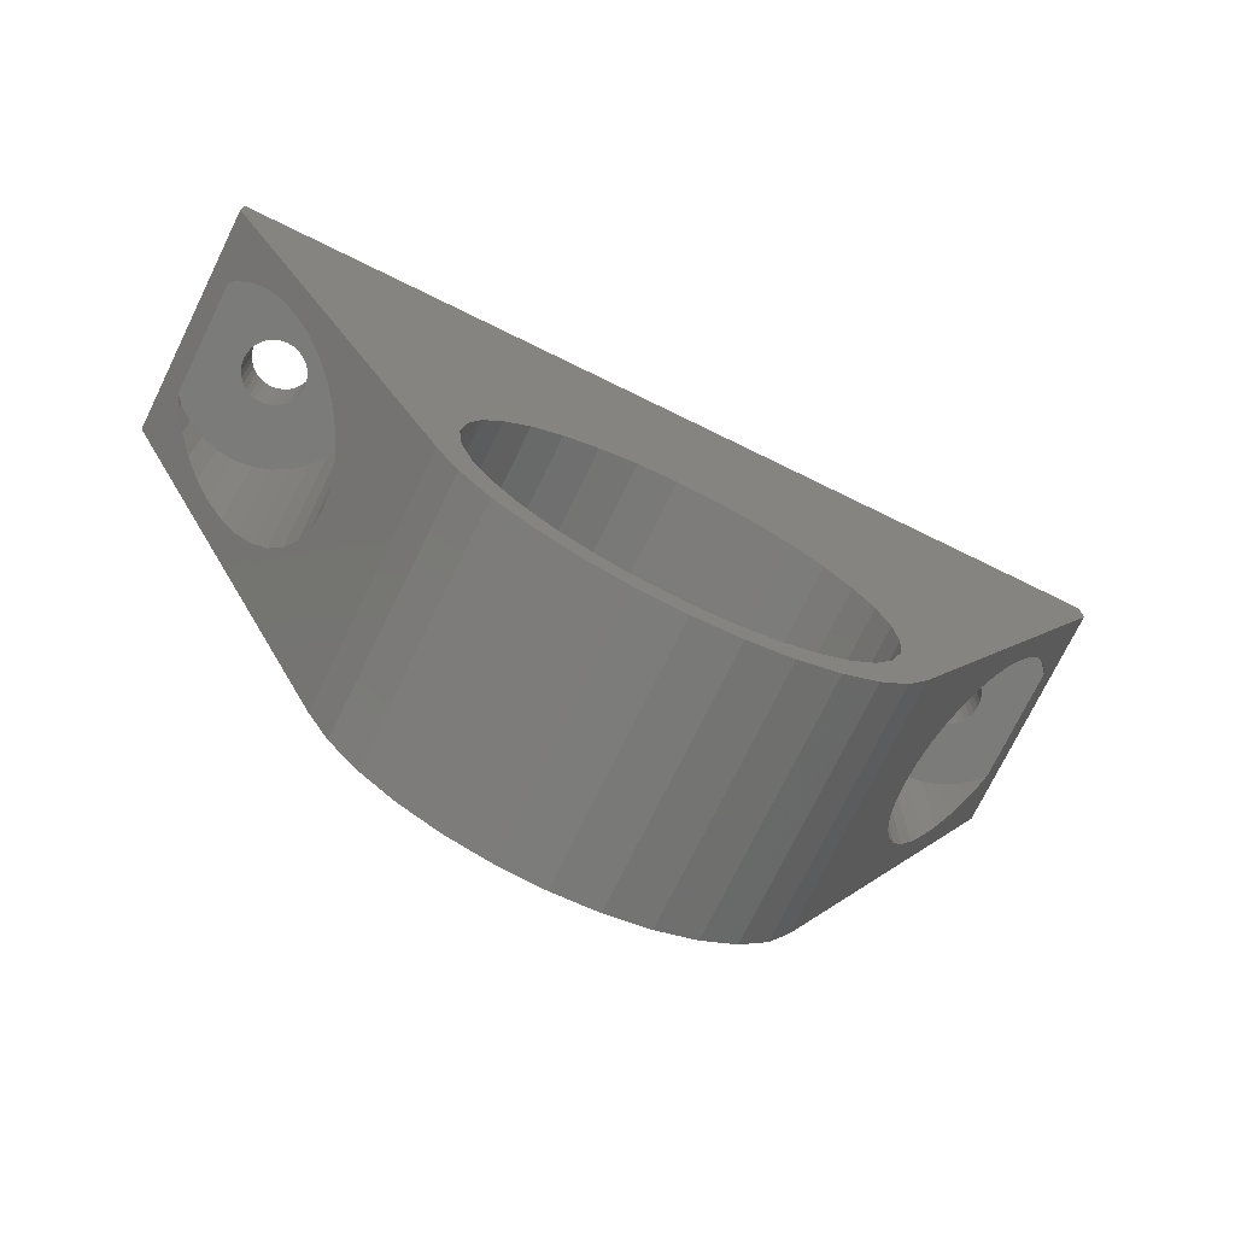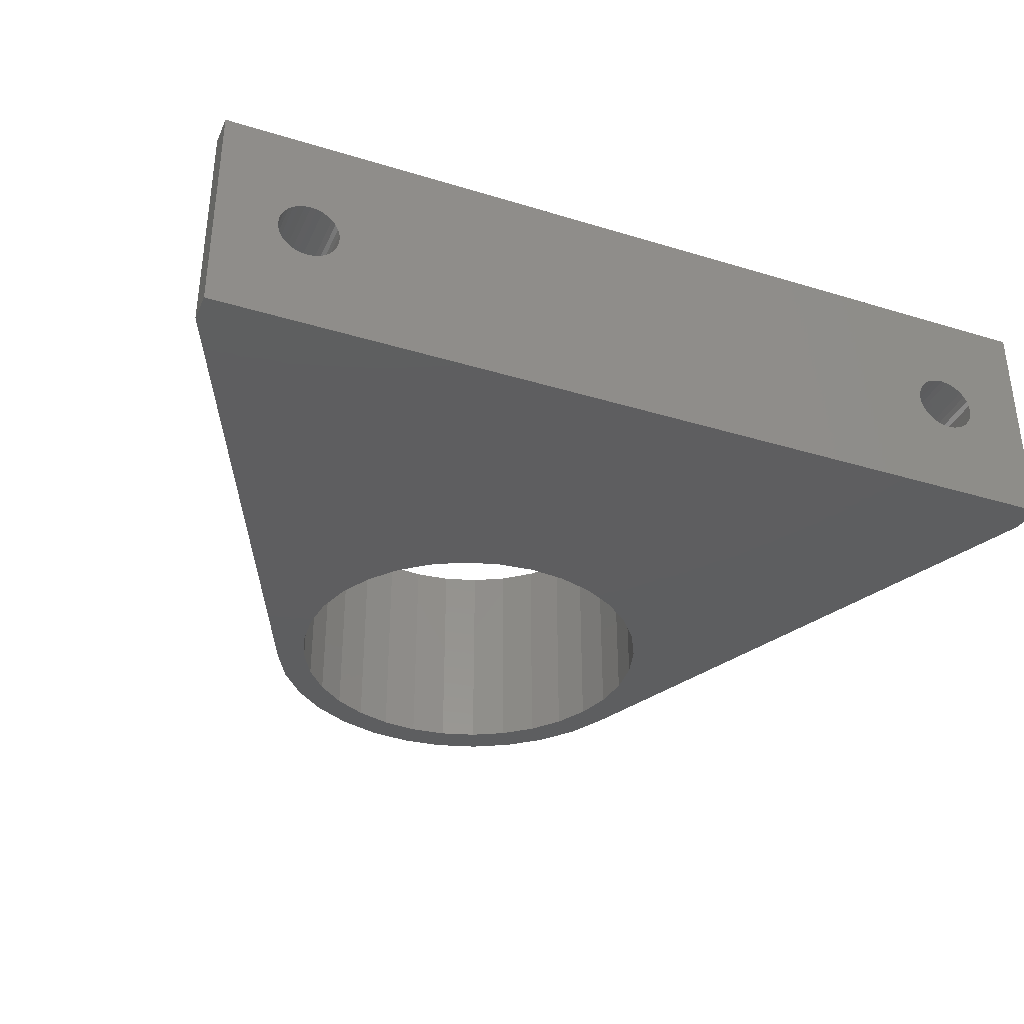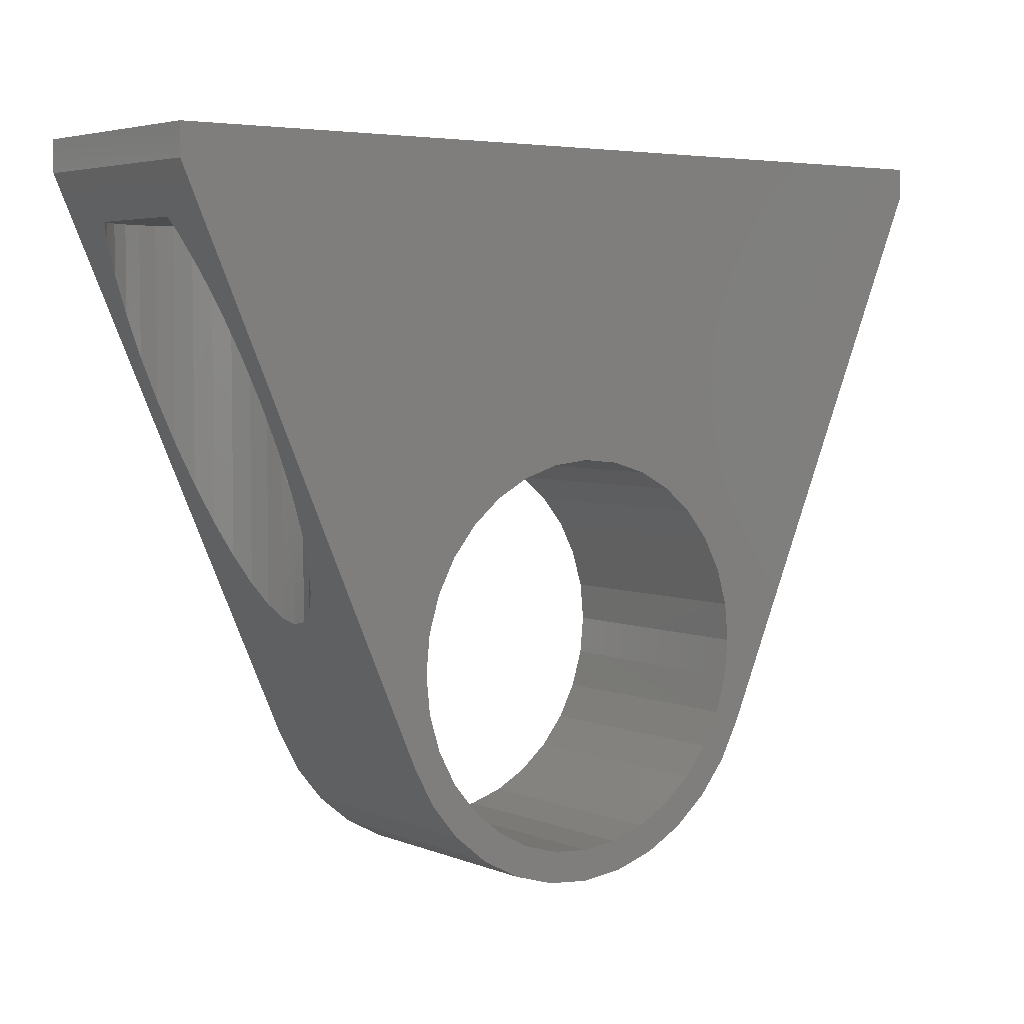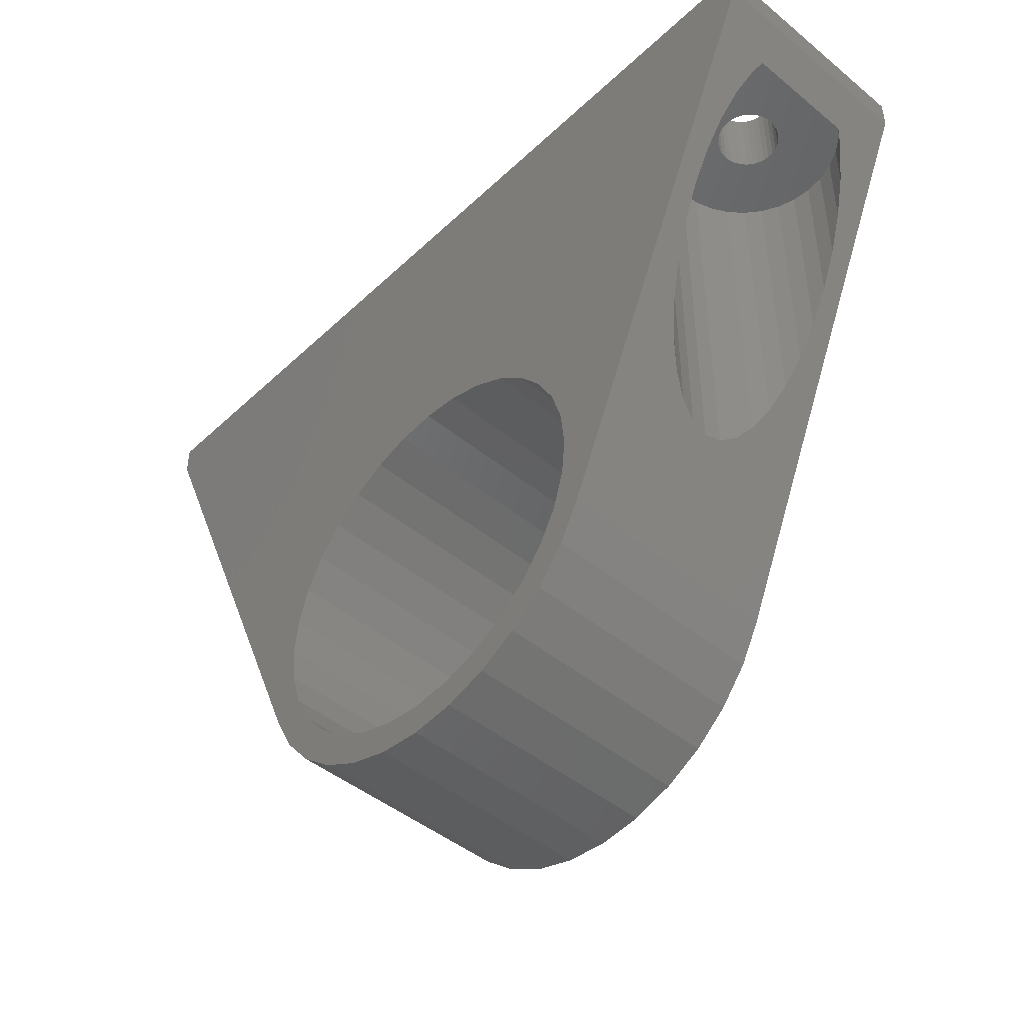
<metadata>
{"format":"stl","ext":"stl","renderer":"f3d","projection":"perspective","resolution":1024,"background":"white","views":[{"elev":-74.1,"azim":153.9,"up":"+Y"},{"elev":-35.4,"azim":158.0,"up":"+Z"},{"elev":4.5,"azim":-38.4,"up":"+Y"},{"elev":-45.8,"azim":-133.1,"up":"+Y"}]}
</metadata>
<code>
# stl→obj: 330 verts, 668 faces
v -22.61 32 135.5
v -22.23 27 135.7
v -22.23 32 135.7
v -22.61 27 135.5
v -21.15 27 136.7
v -21.04 32 137.1
v -21.15 32 136.7
v -21.04 27 137.1
v -21 32 137.5
v -21 27 137.5
v -21.34 27 136.4
v -21.34 32 136.4
v -24.66 27 138.6
v -24.85 32 138.3
v -24.66 32 138.6
v -24.85 27 138.3
v -23 27 139.5
v -22.61 32 139.5
v -22.61 27 139.5
v -23 32 139.5
v -21.89 32 135.8
v -21.59 27 136.1
v -21.59 32 136.1
v -21.89 27 135.8
v -22.23 32 139.3
v -22.23 27 139.3
v -21.34 27 138.6
v -21.59 32 138.9
v -21.34 32 138.6
v -21.59 27 138.9
v -24.85 27 136.7
v -24.66 32 136.4
v -24.85 32 136.7
v -24.66 27 136.4
v -21.89 32 139.2
v -21.89 27 139.2
v -21.04 32 137.9
v -21.04 27 137.9
v -24.96 27 137.1
v -24.96 32 137.1
v -23 32 135.5
v -23 27 135.5
v -24.11 32 135.8
v -23.77 27 135.7
v -23.77 32 135.7
v -24.11 27 135.8
v -24.41 32 136.1
v -24.41 27 136.1
v -23.39 27 139.5
v -23.39 32 139.5
v -23.77 27 139.3
v -23.77 32 139.3
v -21.15 27 138.3
v -21.15 32 138.3
v -24.41 27 138.9
v -24.11 32 139.2
v -24.11 27 139.2
v -24.41 32 138.9
v -24.96 32 137.9
v -24.96 27 137.9
v -23.39 27 135.5
v -23.39 32 135.5
v -25 27 137.5
v -25 32 137.5
v -20.7 11.1 143
v -19.67 27 142.5
v -19.67 8.736 142.5
v -20.7 27 143
v -17.46 3.702 135.2
v -17.12 27 136.3
v -17.46 27 135.2
v -17.12 2.924 136.3
v -21.83 13.66 143.4
v -21.83 27 143.4
v -19.67 8.736 132.5
v -18.76 27 133.3
v -19.67 27 132.5
v -18.76 6.665 133.3
v -17 27 137.5
v -17.12 2.924 138.7
v -17.12 27 138.7
v -17 2.661 137.5
v -18.76 27 141.7
v -18.76 6.665 141.7
v -18.01 27 140.8
v -18.01 4.965 140.8
v -23 16.33 143.5
v -23 27 143.5
v -21.83 13.66 131.6
v -20.7 27 132
v -21.83 27 131.6
v -20.7 11.1 132
v -18.01 4.965 134.2
v -18.01 27 134.2
v -27.24 26 141.7
v -26.33 27 142.5
v -26.33 23.92 142.5
v -27.24 27 141.7
v -27.24 26 133.3
v -26.33 27 132.5
v -27.24 27 133.3
v -26.33 23.92 132.5
v -24.17 19 131.6
v -23 27 131.5
v -24.17 27 131.6
v -23 16.33 131.5
v -25.3 27 143
v -25.3 21.56 143
v -27.68 27 133.8
v -25.3 27 132
v -25.3 21.56 132
v -24.17 27 143.4
v -24.17 19 143.4
v -17.46 27 139.8
v -17.46 3.702 139.8
v -27.68 27 141.2
v 23 32 135.5
v 23.39 27 135.5
v 23.39 32 135.5
v 23 27 135.5
v 24.85 27 136.7
v 24.96 32 137.1
v 24.85 32 136.7
v 24.96 27 137.1
v 25 32 137.5
v 25 27 137.5
v 24.66 27 136.4
v 24.66 32 136.4
v 21.59 27 138.9
v 21.89 32 139.2
v 21.89 27 139.2
v 21.59 32 138.9
v 22.23 32 135.7
v 22.61 27 135.5
v 22.61 32 135.5
v 22.23 27 135.7
v 24.96 32 137.9
v 24.96 27 137.9
v 22.61 27 139.5
v 23 32 139.5
v 23 27 139.5
v 22.61 32 139.5
v 22.23 32 139.3
v 22.23 27 139.3
v 21.34 27 138.6
v 21.15 32 138.3
v 21.34 32 138.6
v 21.15 27 138.3
v 24.85 32 138.3
v 24.85 27 138.3
v 23.77 27 135.7
v 23.77 32 135.7
v 23.39 27 139.5
v 23.77 32 139.3
v 23.77 27 139.3
v 23.39 32 139.5
v 21.59 32 136.1
v 21.89 27 135.8
v 21.89 32 135.8
v 21.59 27 136.1
v 24.41 27 136.1
v 24.41 32 136.1
v 24.11 32 139.2
v 24.11 27 139.2
v 21.04 27 137.1
v 21.15 32 136.7
v 21.04 32 137.1
v 21.15 27 136.7
v 24.66 32 138.6
v 24.66 27 138.6
v 24.41 32 138.9
v 24.41 27 138.9
v 24.11 32 135.8
v 24.11 27 135.8
v 21.04 32 137.9
v 21.04 27 137.9
v 21.34 32 136.4
v 21.34 27 136.4
v 21 32 137.5
v 21 27 137.5
v 18.76 6.665 141.7
v 18.01 27 140.8
v 18.76 27 141.7
v 18.01 4.965 140.8
v 25.3 27 143
v 26.33 23.92 142.5
v 25.3 21.56 143
v 26.33 27 142.5
v 19.67 27 132.5
v 20.7 11.1 132
v 20.7 27 132
v 19.67 8.736 132.5
v 27.68 27 133.8
v 27.24 27 133.3
v 27.24 26 133.3
v 27.24 27 141.7
v 27.68 27 141.2
v 27.24 26 141.7
v 20.7 27 143
v 21.83 13.66 143.4
v 20.7 11.1 143
v 21.83 27 143.4
v 18.01 27 134.2
v 18.76 6.665 133.3
v 18.76 27 133.3
v 18.01 4.965 134.2
v 24.17 27 131.6
v 25.3 21.56 132
v 25.3 27 132
v 24.17 19 131.6
v 17.12 2.924 138.7
v 17 27 137.5
v 17.12 27 138.7
v 17 2.661 137.5
v 21.83 27 131.6
v 23 16.33 131.5
v 23 27 131.5
v 21.83 13.66 131.6
v 17.46 27 139.8
v 17.46 3.702 139.8
v 17.12 27 136.3
v 17.46 27 135.2
v 23 27 143.5
v 24.17 27 143.4
v 19.67 27 142.5
v 26.33 27 132.5
v 26.33 23.92 132.5
v 19.67 8.736 142.5
v 17.46 3.702 135.2
v 24.17 19 143.4
v 23 16.33 143.5
v 17.12 2.924 136.3
v 10.25 -10.25 145
v 12.06 -8.056 130
v 12.06 -8.056 145
v 10.25 -10.25 130
v 29 32 145
v -29 32 145
v 29 32 130
v -29 32 130
v 29 30 145
v 29 30 130
v 8.056 -12.06 130
v 8.056 -12.06 145
v 13.4 -5.549 145
v 13.4 -5.549 130
v -29 30 130
v -29 30 145
v -13.4 -5.549 130
v -13.4 -5.549 145
v 5.549 -13.4 130
v 5.549 -13.4 145
v -12.06 -8.056 130
v -12.06 -8.056 145
v -10.25 -10.25 130
v -10.25 -10.25 145
v -8.056 -12.06 130
v -5.549 -13.4 145
v -8.056 -12.06 145
v -5.549 -13.4 130
v 2.439 12.26 145
v 12.5 0 145
v 12.26 2.439 145
v 11.55 4.784 145
v 10.39 6.945 145
v 8.839 8.839 145
v 6.945 10.39 145
v 4.784 11.55 145
v 0 12.5 145
v -2.439 12.26 145
v -12.5 0 145
v -12.26 2.439 145
v -4.784 11.55 145
v -6.945 10.39 145
v -8.839 8.839 145
v -10.39 6.945 145
v -11.55 4.784 145
v 12.26 -2.439 145
v 11.55 -4.784 145
v 10.39 -6.945 145
v 8.839 -8.839 145
v 6.945 -10.39 145
v 4.784 -11.55 145
v 2.829 -14.22 145
v 2.439 -12.26 145
v 0 -12.5 145
v 0 -14.5 145
v -2.439 -12.26 145
v -2.829 -14.22 145
v -4.784 -11.55 145
v -6.945 -10.39 145
v -8.839 -8.839 145
v -10.39 -6.945 145
v -11.55 -4.784 145
v -12.26 -2.439 145
v -2.829 -14.22 130
v 0 -14.5 130
v 12.26 -2.439 130
v 12.5 0 130
v 11.55 -4.784 130
v 10.39 -6.945 130
v 8.839 -8.839 130
v 6.945 -10.39 130
v 4.784 -11.55 130
v 2.829 -14.22 130
v 2.439 -12.26 130
v 0 -12.5 130
v -2.439 -12.26 130
v -4.784 -11.55 130
v -6.945 -10.39 130
v -8.839 -8.839 130
v -10.39 -6.945 130
v -11.55 -4.784 130
v -12.26 -2.439 130
v -12.5 0 130
v 12.26 2.439 130
v 11.55 4.784 130
v 10.39 6.945 130
v 8.839 8.839 130
v 6.945 10.39 130
v 4.784 11.55 130
v 2.439 12.26 130
v 0 12.5 130
v -2.439 12.26 130
v -4.784 11.55 130
v -6.945 10.39 130
v -12.26 2.439 130
v -11.55 4.784 130
v -10.39 6.945 130
v -8.839 8.839 130
f 1 2 3
f 2 1 4
f 5 6 7
f 6 5 8
f 8 9 6
f 9 8 10
f 11 7 12
f 7 11 5
f 13 14 15
f 14 13 16
f 17 18 19
f 18 17 20
f 21 22 23
f 22 21 24
f 19 25 26
f 25 19 18
f 27 28 29
f 28 27 30
f 31 32 33
f 32 31 34
f 26 35 36
f 35 26 25
f 10 37 9
f 37 10 38
f 39 33 40
f 33 39 31
f 41 4 1
f 4 41 42
f 43 44 45
f 44 43 46
f 47 46 43
f 46 47 48
f 49 20 17
f 20 49 50
f 51 50 49
f 50 51 52
f 53 29 54
f 29 53 27
f 55 56 57
f 56 55 58
f 38 54 37
f 54 38 53
f 16 59 14
f 59 16 60
f 45 61 62
f 61 45 44
f 63 40 64
f 40 63 39
f 22 12 23
f 12 22 11
f 36 28 30
f 28 36 35
f 3 24 21
f 24 3 2
f 34 47 32
f 47 34 48
f 62 42 41
f 42 62 61
f 60 64 59
f 64 60 63
f 55 15 58
f 15 55 13
f 57 52 51
f 52 57 56
f 65 66 67
f 66 65 68
f 69 70 71
f 70 69 72
f 73 68 65
f 68 73 74
f 75 76 77
f 76 75 78
f 79 80 81
f 80 79 82
f 67 83 84
f 83 67 66
f 85 84 83
f 84 85 86
f 87 74 73
f 74 87 88
f 89 90 91
f 90 89 92
f 72 79 70
f 79 72 82
f 93 71 94
f 71 93 69
f 95 96 97
f 96 95 98
f 99 100 101
f 100 99 102
f 103 104 105
f 104 103 106
f 97 107 108
f 107 97 96
f 99 101 109
f 102 110 100
f 110 102 111
f 108 112 113
f 112 108 107
f 78 94 76
f 94 78 93
f 92 77 90
f 77 92 75
f 114 86 85
f 86 114 115
f 81 115 114
f 115 81 80
f 111 105 110
f 105 111 103
f 98 95 116
f 106 91 104
f 91 106 89
f 113 88 87
f 88 113 112
f 17 88 112
f 49 112 107
f 88 17 74
f 51 107 96
f 19 74 17
f 57 96 98
f 74 19 68
f 55 98 116
f 26 68 19
f 68 26 66
f 36 66 26
f 112 49 17
f 107 51 49
f 96 57 51
f 98 55 57
f 116 13 55
f 116 16 13
f 116 60 16
f 116 63 60
f 109 63 116
f 63 109 39
f 39 109 31
f 11 94 71
f 104 42 61
f 31 109 34
f 109 48 34
f 101 48 109
f 48 101 46
f 100 46 101
f 46 100 44
f 110 44 100
f 4 76 94
f 44 110 61
f 4 77 76
f 105 61 110
f 4 90 77
f 104 61 105
f 4 91 90
f 42 104 91
f 66 36 83
f 30 83 36
f 83 30 85
f 27 85 30
f 85 27 114
f 53 114 27
f 114 53 81
f 38 81 53
f 10 81 38
f 10 79 81
f 8 79 10
f 70 8 5
f 71 5 11
f 8 70 79
f 94 11 22
f 94 22 24
f 94 24 2
f 94 2 4
f 5 71 70
f 91 4 42
f 117 118 119
f 118 117 120
f 121 122 123
f 122 121 124
f 124 125 122
f 125 124 126
f 127 123 128
f 123 127 121
f 129 130 131
f 130 129 132
f 133 134 135
f 134 133 136
f 126 137 125
f 137 126 138
f 139 140 141
f 140 139 142
f 131 143 144
f 143 131 130
f 145 146 147
f 146 145 148
f 138 149 137
f 149 138 150
f 119 151 152
f 151 119 118
f 153 154 155
f 154 153 156
f 144 142 139
f 142 144 143
f 157 158 159
f 158 157 160
f 161 128 162
f 128 161 127
f 159 136 133
f 136 159 158
f 155 163 164
f 163 155 154
f 165 166 167
f 166 165 168
f 135 120 117
f 120 135 134
f 150 169 149
f 169 150 170
f 170 171 169
f 171 170 172
f 173 161 162
f 161 173 174
f 164 171 172
f 171 164 163
f 152 174 173
f 174 152 151
f 141 156 153
f 156 141 140
f 148 175 146
f 175 148 176
f 168 177 166
f 177 168 178
f 178 157 177
f 157 178 160
f 129 147 132
f 147 129 145
f 176 179 175
f 179 176 180
f 180 167 179
f 167 180 165
f 181 182 183
f 182 181 184
f 185 186 187
f 186 185 188
f 189 190 191
f 190 189 192
f 193 194 195
f 196 197 198
f 199 200 201
f 200 199 202
f 188 198 186
f 198 188 196
f 203 204 205
f 204 203 206
f 207 208 209
f 208 207 210
f 211 212 213
f 212 211 214
f 215 216 217
f 216 215 218
f 184 219 182
f 219 184 220
f 202 139 141
f 182 144 139
f 182 131 144
f 182 129 131
f 148 219 213
f 182 145 129
f 219 148 145
f 213 176 148
f 212 176 213
f 212 180 176
f 212 165 180
f 221 165 212
f 165 221 168
f 222 168 221
f 168 222 178
f 203 178 222
f 178 203 160
f 205 160 203
f 189 158 205
f 160 205 158
f 141 223 202
f 139 202 199
f 223 141 224
f 139 199 225
f 153 224 141
f 139 225 183
f 224 153 185
f 155 185 153
f 139 183 182
f 145 182 219
f 185 155 188
f 164 188 155
f 188 164 196
f 172 196 164
f 196 172 197
f 170 197 172
f 150 197 170
f 138 197 150
f 126 197 138
f 193 126 124
f 193 124 121
f 193 121 127
f 158 189 136
f 191 136 189
f 126 193 197
f 161 193 127
f 194 161 174
f 226 174 151
f 209 151 118
f 136 191 134
f 215 134 191
f 134 215 120
f 217 120 215
f 161 194 193
f 151 209 226
f 174 226 194
f 120 217 118
f 118 207 209
f 118 217 207
f 217 210 207
f 210 217 216
f 226 195 194
f 195 226 227
f 191 218 215
f 218 191 190
f 209 227 226
f 227 209 208
f 205 192 189
f 192 205 204
f 225 201 228
f 201 225 199
f 222 206 203
f 206 222 229
f 223 230 231
f 230 223 224
f 183 228 181
f 228 183 225
f 224 187 230
f 187 224 185
f 220 213 219
f 213 220 211
f 202 231 200
f 231 202 223
f 212 232 221
f 232 212 214
f 221 229 222
f 229 221 232
f 233 234 235
f 234 233 236
f 130 237 143
f 238 18 20
f 237 130 238
f 238 25 18
f 35 238 130
f 238 35 25
f 132 35 130
f 132 28 35
f 147 28 132
f 147 29 28
f 146 29 147
f 146 54 29
f 175 54 146
f 175 37 54
f 179 37 175
f 179 9 37
f 167 9 179
f 167 6 9
f 166 6 167
f 166 7 6
f 177 7 166
f 177 12 7
f 157 12 177
f 157 23 12
f 159 23 157
f 159 21 23
f 239 159 133
f 159 239 21
f 239 133 135
f 240 21 239
f 239 135 117
f 21 240 3
f 142 237 140
f 237 156 140
f 237 154 156
f 237 163 154
f 237 171 163
f 237 169 171
f 237 149 169
f 237 137 149
f 237 125 137
f 239 125 237
f 125 239 122
f 3 240 1
f 119 239 117
f 152 239 119
f 173 239 152
f 162 239 173
f 128 239 162
f 123 239 128
f 122 239 123
f 143 237 142
f 50 238 20
f 52 238 50
f 56 238 52
f 58 238 56
f 15 238 58
f 14 238 15
f 59 238 14
f 64 238 59
f 240 64 40
f 240 40 33
f 1 240 41
f 64 240 238
f 32 240 33
f 47 240 32
f 43 240 47
f 45 240 43
f 62 240 45
f 41 240 62
f 241 239 237
f 239 241 242
f 243 233 244
f 233 243 236
f 241 197 242
f 241 198 197
f 241 186 198
f 241 187 186
f 241 230 187
f 241 231 230
f 245 231 241
f 211 245 214
f 220 245 211
f 184 245 220
f 181 245 184
f 228 245 181
f 201 245 228
f 200 245 201
f 231 245 200
f 193 242 197
f 195 242 193
f 227 242 195
f 208 242 227
f 210 242 208
f 216 242 210
f 246 216 218
f 246 214 245
f 214 246 232
f 216 246 242
f 190 246 218
f 192 246 190
f 204 246 192
f 206 246 204
f 229 246 206
f 232 246 229
f 247 109 248
f 247 99 109
f 247 102 99
f 247 111 102
f 247 103 111
f 247 106 103
f 249 106 247
f 72 249 82
f 69 249 72
f 93 249 69
f 78 249 93
f 75 249 78
f 92 249 75
f 89 249 92
f 106 249 89
f 116 248 109
f 95 248 116
f 97 248 95
f 108 248 97
f 113 248 108
f 87 248 113
f 250 87 73
f 250 82 249
f 82 250 80
f 87 250 248
f 65 250 73
f 67 250 65
f 84 250 67
f 86 250 84
f 115 250 86
f 80 250 115
f 251 244 252
f 244 251 243
f 253 250 249
f 250 253 254
f 255 254 253
f 254 255 256
f 257 258 259
f 258 257 260
f 261 241 237
f 241 262 245
f 241 263 262
f 241 264 263
f 241 265 264
f 241 266 265
f 241 267 266
f 241 268 267
f 241 261 268
f 237 269 261
f 238 269 237
f 269 238 270
f 248 270 238
f 248 271 272
f 270 248 273
f 273 248 274
f 274 248 275
f 275 248 276
f 276 248 277
f 277 248 272
f 271 248 250
f 278 245 262
f 279 245 278
f 245 279 235
f 280 235 279
f 280 233 235
f 281 233 280
f 281 244 233
f 282 244 281
f 282 252 244
f 283 252 282
f 283 284 252
f 285 284 283
f 286 284 285
f 286 287 284
f 288 287 286
f 288 289 287
f 290 289 288
f 290 258 289
f 291 258 290
f 291 259 258
f 292 259 291
f 292 256 259
f 293 256 292
f 254 293 294
f 293 254 256
f 250 294 295
f 250 295 271
f 294 250 254
f 247 238 240
f 238 247 248
f 235 246 245
f 246 235 234
f 296 287 289
f 287 296 297
f 260 289 258
f 289 260 296
f 246 298 299
f 300 246 234
f 246 300 298
f 234 301 300
f 236 301 234
f 236 302 301
f 243 302 236
f 243 303 302
f 251 303 243
f 251 304 303
f 305 304 251
f 305 306 304
f 297 306 305
f 297 307 306
f 297 308 307
f 296 308 297
f 296 309 308
f 260 309 296
f 260 310 309
f 257 310 260
f 257 311 310
f 255 311 257
f 255 312 311
f 253 312 255
f 312 253 313
f 249 313 253
f 313 249 314
f 314 249 315
f 299 242 246
f 316 242 299
f 317 242 316
f 318 242 317
f 319 242 318
f 320 242 319
f 321 242 320
f 322 242 321
f 242 322 239
f 323 239 322
f 240 323 324
f 247 324 325
f 247 325 326
f 247 315 249
f 315 247 327
f 247 328 327
f 247 329 328
f 247 330 329
f 247 326 330
f 324 247 240
f 323 240 239
f 297 284 287
f 284 297 305
f 305 252 284
f 252 305 251
f 255 259 256
f 259 255 257
f 277 329 276
f 329 277 328
f 316 264 317
f 264 316 263
f 299 263 316
f 263 299 262
f 304 285 283
f 285 304 306
f 294 314 295
f 314 294 313
f 302 280 301
f 280 302 281
f 317 265 318
f 265 317 264
f 320 266 267
f 266 320 319
f 322 268 261
f 268 322 321
f 293 313 294
f 313 293 312
f 318 266 319
f 266 318 265
f 323 261 269
f 261 323 322
f 325 270 273
f 270 325 324
f 310 292 291
f 292 310 311
f 321 267 268
f 267 321 320
f 271 327 272
f 327 271 315
f 301 279 300
f 279 301 280
f 303 283 282
f 283 303 304
f 330 274 275
f 274 330 326
f 326 273 274
f 273 326 325
f 306 286 285
f 286 306 307
f 309 291 290
f 291 309 310
f 272 328 277
f 328 272 327
f 300 278 298
f 278 300 279
f 324 269 270
f 269 324 323
f 276 330 275
f 330 276 329
f 298 262 299
f 262 298 278
f 292 312 293
f 312 292 311
f 302 282 281
f 282 302 303
f 295 315 271
f 315 295 314
f 307 288 286
f 288 307 308
f 308 290 288
f 290 308 309

</code>
